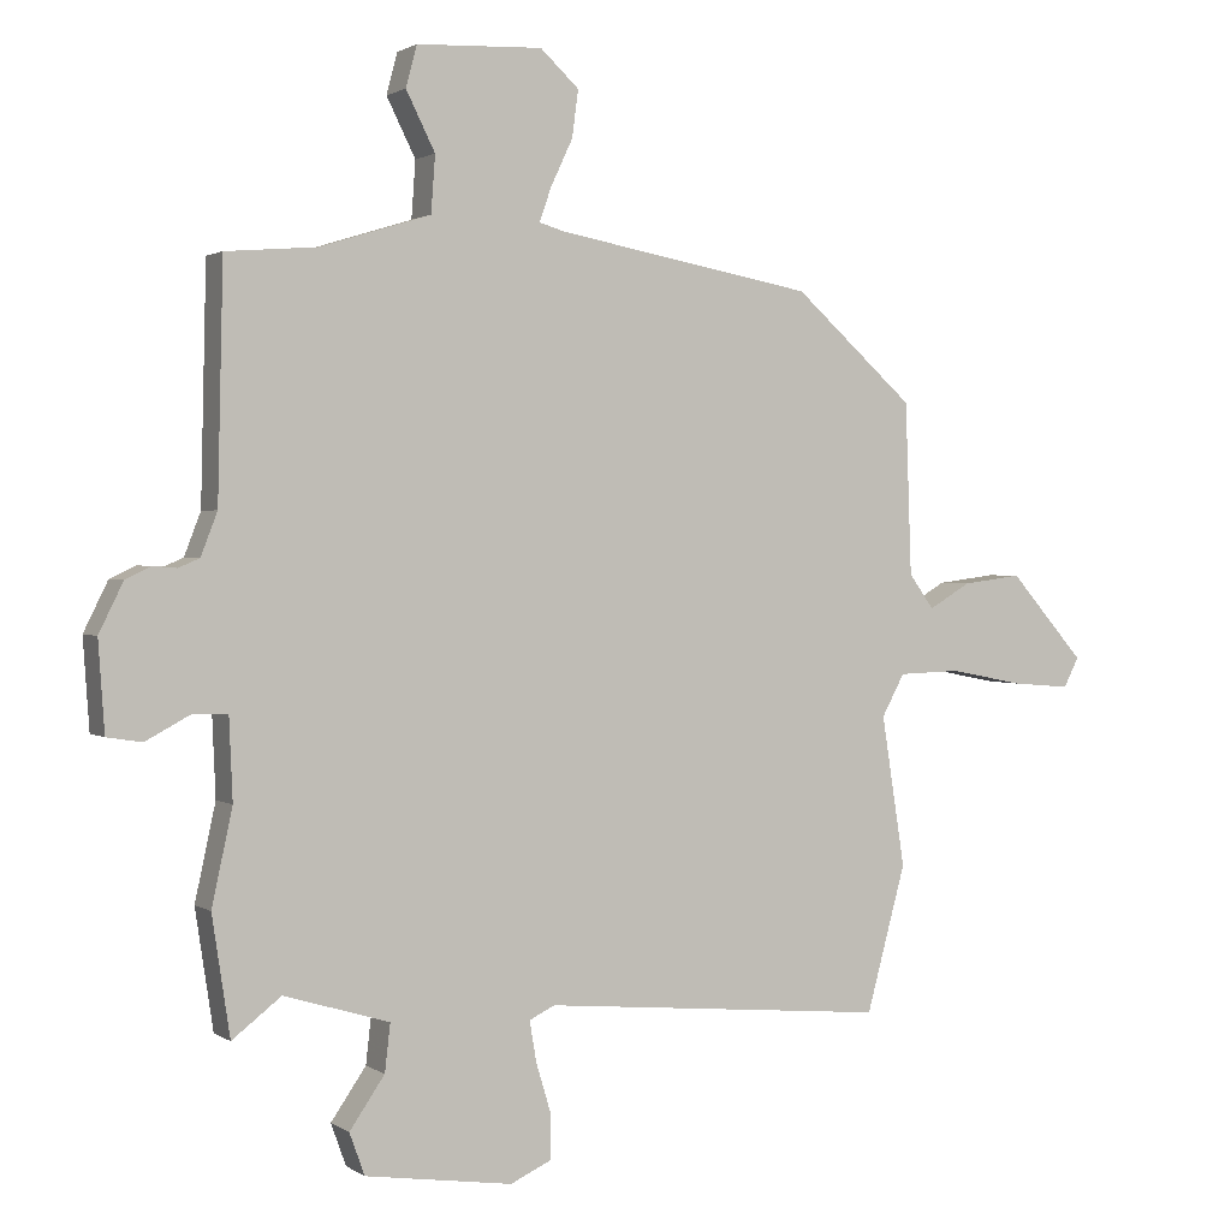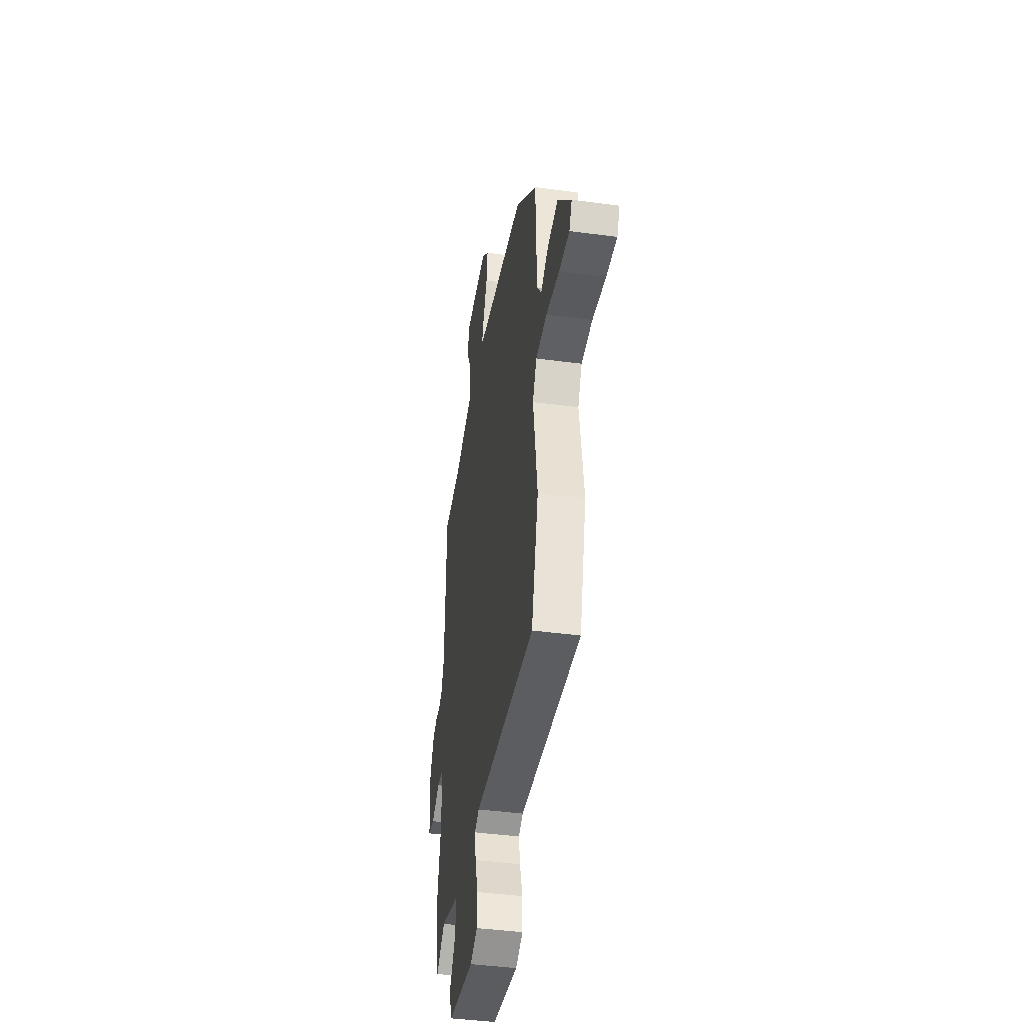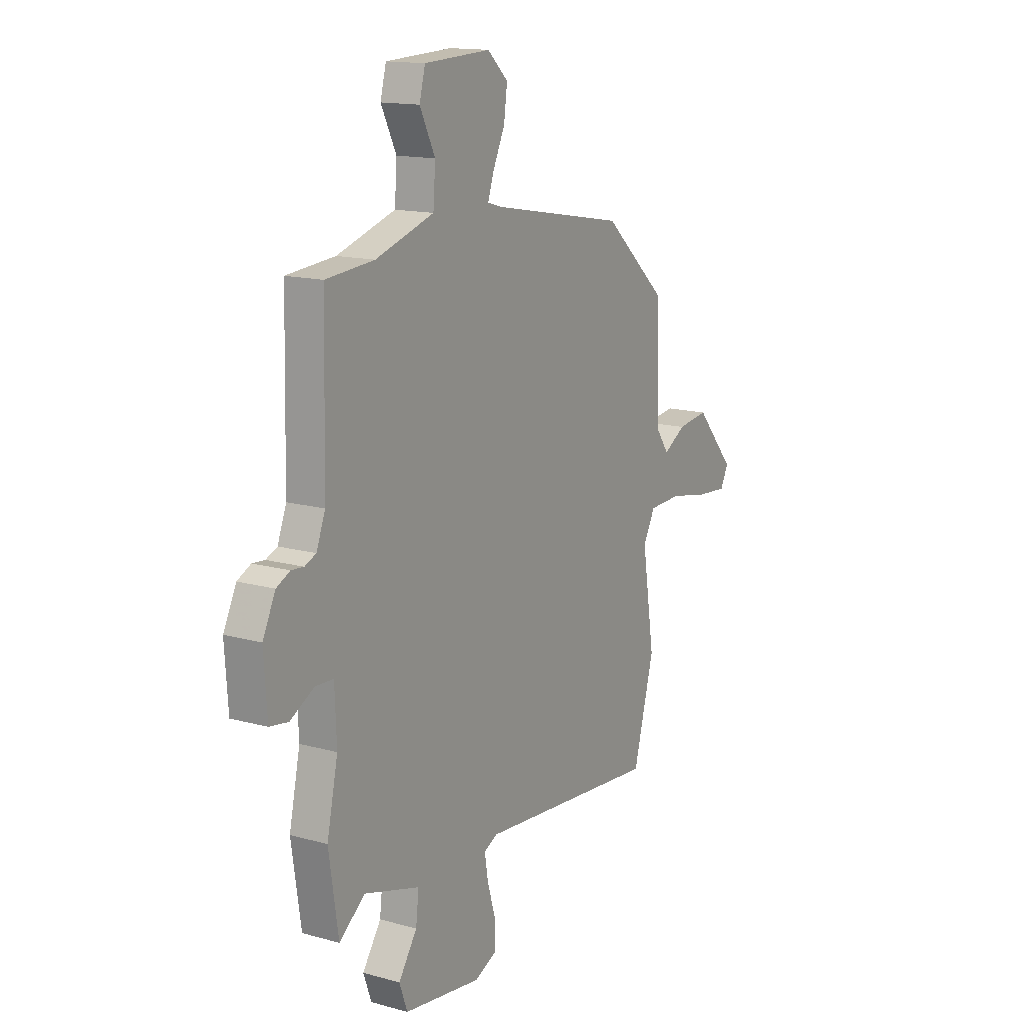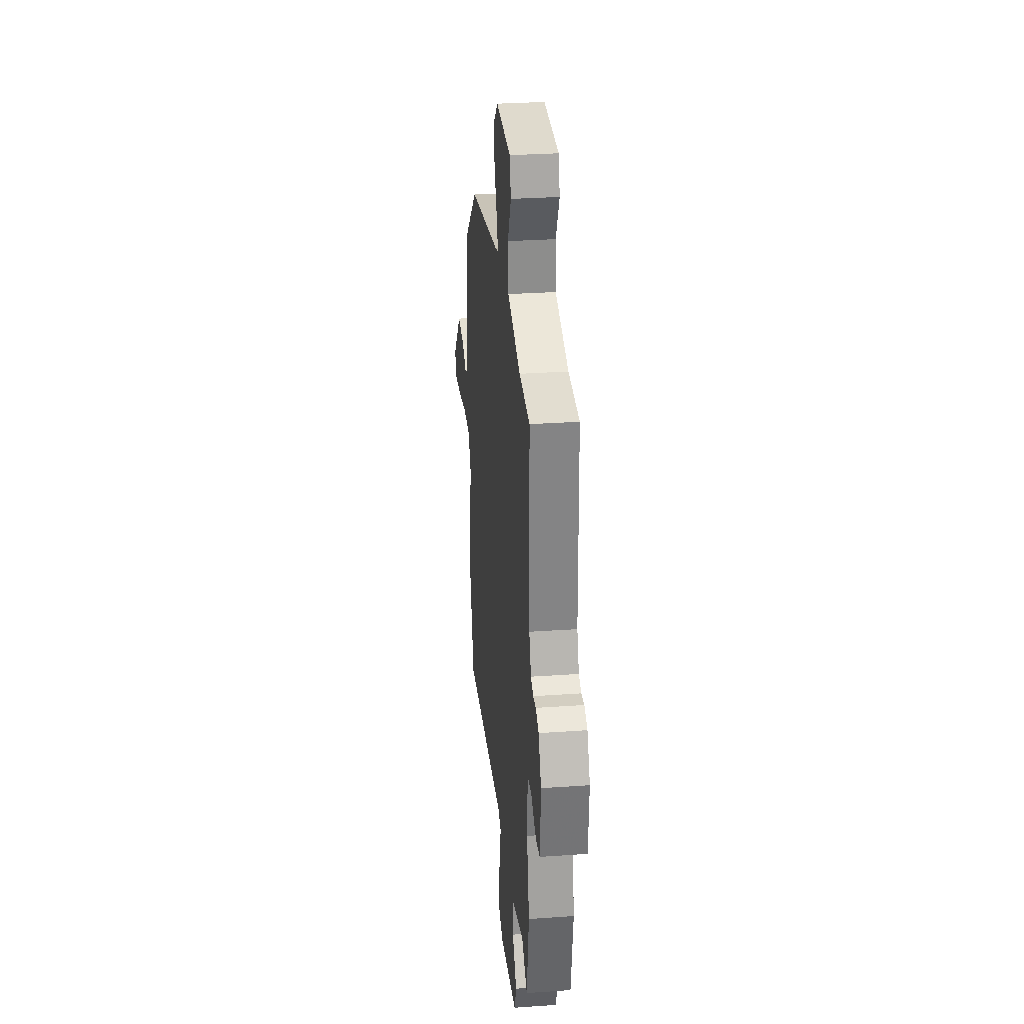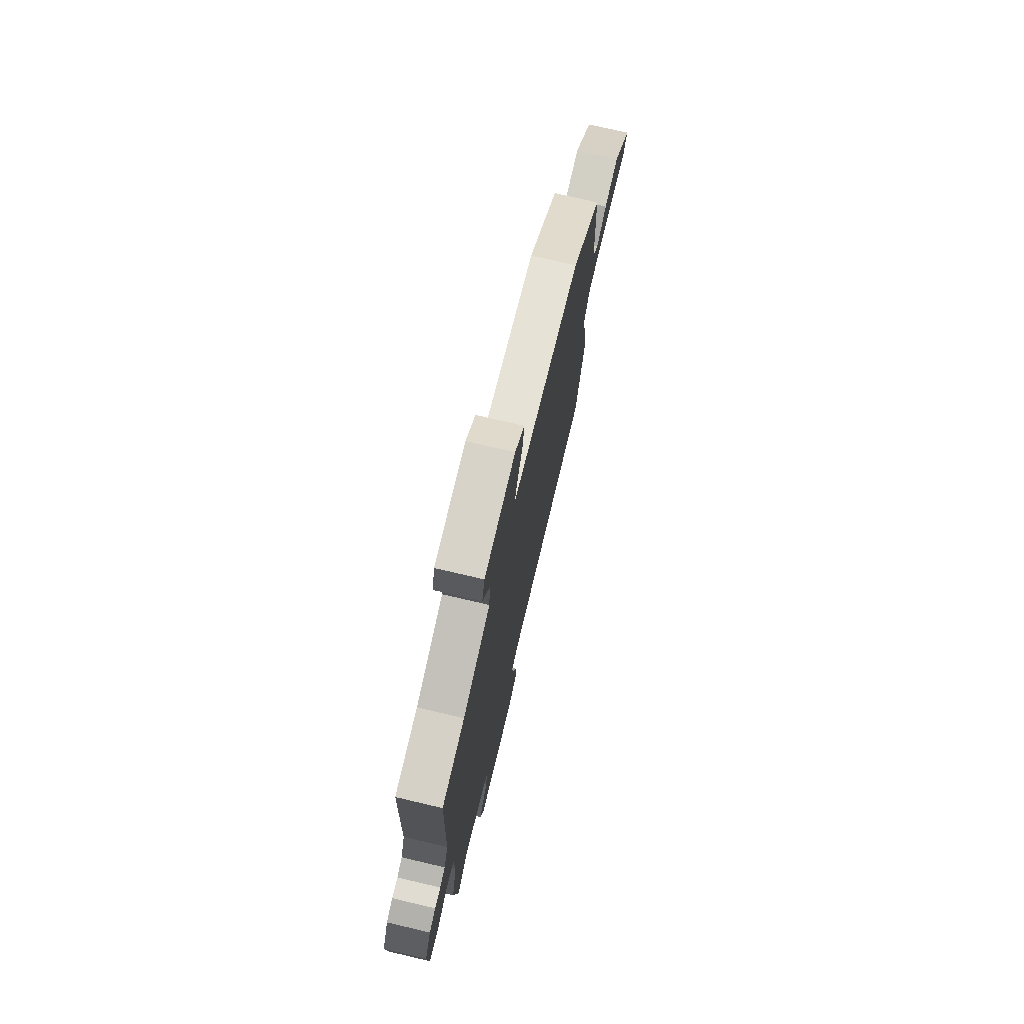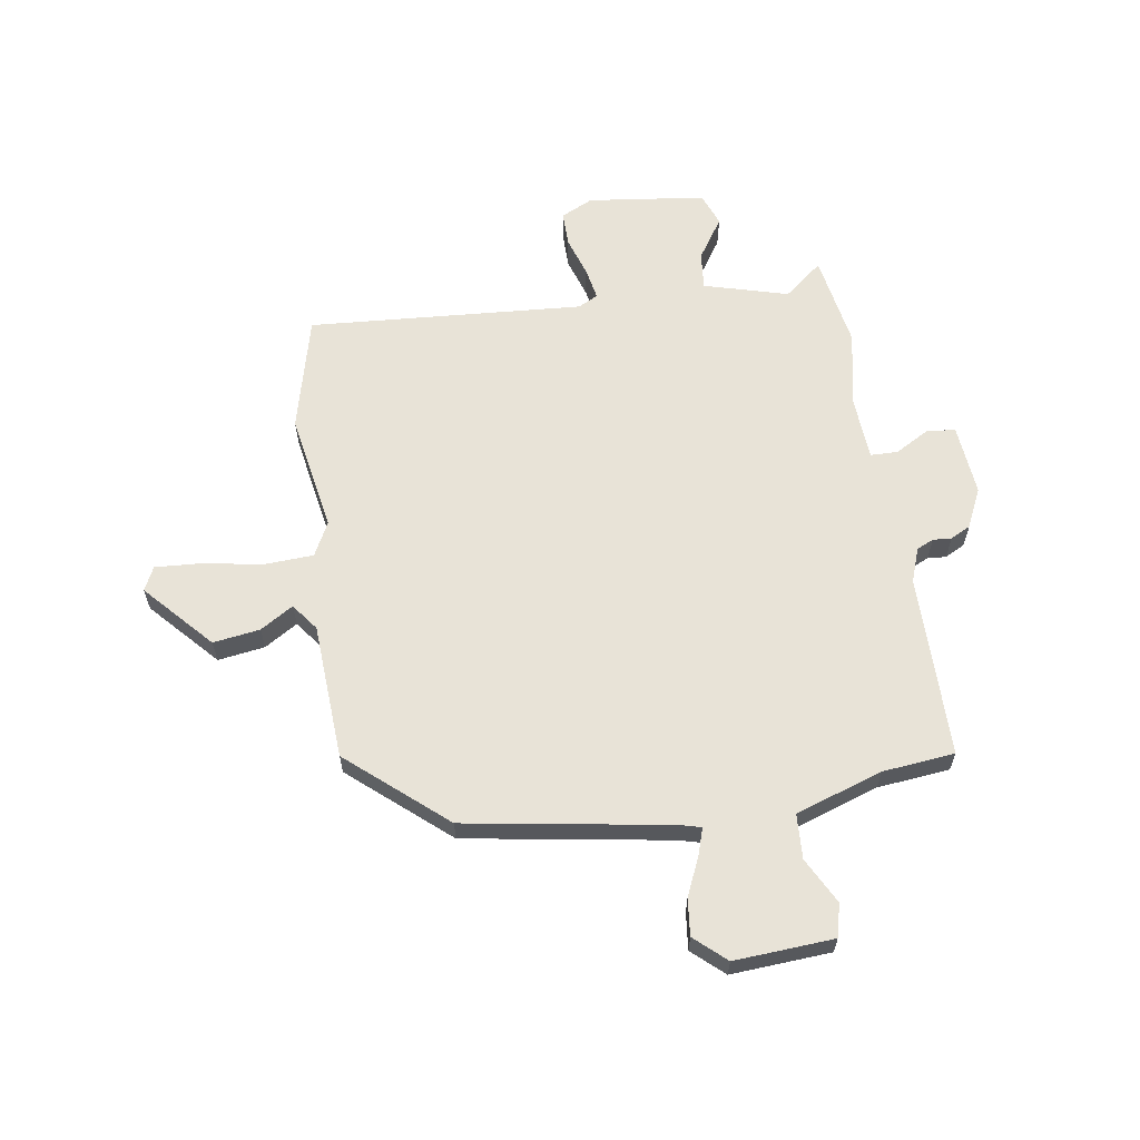
<metadata>
{"format":"obj","ext":"obj","renderer":"f3d","projection":"perspective","resolution":1024,"background":"white","views":[{"elev":1.5,"azim":154.0,"up":"+Z"},{"elev":-42.1,"azim":-99.2,"up":"+Z"},{"elev":14.8,"azim":120.8,"up":"+Z"},{"elev":30.2,"azim":84.2,"up":"+Z"},{"elev":74.2,"azim":103.2,"up":"+Z"},{"elev":62.0,"azim":-9.9,"up":"+Y"}]}
</metadata>
<code>
v -0.477 0.07 -0.584
v -0.534 0.07 -0.373
v -0.5 0.07 -0.155
v -0.533 0.07 -0.094
v -0.623 0.07 -0.091
v -0.731 0.07 -0.112
v -0.816 0.07 -0.119
v -0.838 0.07 -0.076
v -0.729 0.07 0.048
v -0.643 0.07 0.037
v -0.582 0.07 0.001
v -0.546 0.07 0.051
v -0.537 0.07 0.3
v -0.363 0.07 0.455
v 0.009 0.07 0.523
v 0.047 0.07 0.534
v 0.03 0.07 0.583
v -0.002 0.07 0.651
v -0.011 0.07 0.719
v 0.045 0.07 0.771
v 0.227 0.07 0.763
v 0.243 0.07 0.703
v 0.201 0.07 0.619
v 0.207 0.07 0.537
v 0.367 0.07 0.487
v 0.499 0.07 0.476
v 0.507 0.07 0.14
v 0.531 0.07 0.078
v 0.562 0.07 0.065
v 0.596 0.07 0.068
v 0.633 0.07 0.05
v 0.668 0.07 -0.021
v 0.659 0.07 -0.151
v 0.608 0.07 -0.159
v 0.543 0.07 -0.124
v 0.493 0.07 -0.126
v 0.488 0.07 -0.244
v 0.518 0.07 -0.382
v 0.492 0.07 -0.554
v 0.421 0.07 -0.499
v 0.268 0.07 -0.545
v 0.276 0.07 -0.614
v 0.327 0.07 -0.688
v 0.305 0.07 -0.749
v 0.091 0.07 -0.78
v 0.032 0.07 -0.753
v 0.031 0.07 -0.689
v 0.053 0.07 -0.616
v 0.063 0.07 -0.557
v 0.026 0.07 -0.539
v -0.477 0 -0.584
v -0.534 0 -0.373
v -0.5 0 -0.155
v -0.533 0 -0.094
v -0.623 0 -0.091
v -0.731 0 -0.112
v -0.816 0 -0.119
v -0.838 0 -0.076
v -0.729 0 0.048
v -0.643 0 0.037
v -0.582 0 0.001
v -0.546 0 0.051
v -0.537 0 0.3
v -0.363 0 0.455
v 0.009 0 0.523
v 0.047 0 0.534
v 0.03 0 0.583
v -0.002 0 0.651
v -0.011 0 0.719
v 0.045 0 0.771
v 0.227 0 0.763
v 0.243 0 0.703
v 0.201 0 0.619
v 0.207 0 0.537
v 0.367 0 0.487
v 0.499 0 0.476
v 0.507 0 0.14
v 0.531 0 0.078
v 0.562 0 0.065
v 0.596 0 0.068
v 0.633 0 0.05
v 0.668 0 -0.021
v 0.659 0 -0.151
v 0.608 0 -0.159
v 0.543 0 -0.124
v 0.493 0 -0.126
v 0.488 0 -0.244
v 0.518 0 -0.382
v 0.492 0 -0.554
v 0.421 0 -0.499
v 0.268 0 -0.545
v 0.276 0 -0.614
v 0.327 0 -0.688
v 0.305 0 -0.749
v 0.091 0 -0.78
v 0.032 0 -0.753
v 0.031 0 -0.689
v 0.053 0 -0.616
v 0.063 0 -0.557
v 0.026 0 -0.539
f 45 46 47 48
f 45 48 49
f 42 43 44 45
f 41 42 45 49
f 40 41 49 50
f 37 38 39 40
f 36 37 40 50
f 32 33 34 35
f 32 35 36
f 29 30 31 32
f 28 29 32 36
f 27 28 36 50
f 25 26 27 50
f 20 21 22 23
f 20 23 24
f 17 18 19 20
f 16 17 20 24
f 15 16 24 25
f 12 13 14 15
f 11 12 15 25
f 9 10 11
f 8 9 11
f 5 6 7 8
f 4 5 8 11
f 3 4 11 25
f 3 25 50
f 1 2 3 50
f 98 97 96 95
f 99 98 95
f 95 94 93 92
f 99 95 92 91
f 100 99 91 90
f 90 89 88 87
f 100 90 87 86
f 85 84 83 82
f 86 85 82
f 82 81 80 79
f 86 82 79 78
f 100 86 78 77
f 100 77 76 75
f 73 72 71 70
f 74 73 70
f 70 69 68 67
f 74 70 67 66
f 75 74 66 65
f 65 64 63 62
f 75 65 62 61
f 61 60 59
f 61 59 58
f 58 57 56 55
f 61 58 55 54
f 75 61 54 53
f 100 75 53
f 100 53 52 51
f 1 51 52 2
f 2 52 53 3
f 3 53 54 4
f 4 54 55 5
f 5 55 56 6
f 6 56 57 7
f 7 57 58 8
f 8 58 59 9
f 9 59 60 10
f 10 60 61 11
f 11 61 62 12
f 12 62 63 13
f 13 63 64 14
f 14 64 65 15
f 15 65 66 16
f 16 66 67 17
f 17 67 68 18
f 18 68 69 19
f 19 69 70 20
f 20 70 71 21
f 21 71 72 22
f 22 72 73 23
f 23 73 74 24
f 24 74 75 25
f 25 75 76 26
f 26 76 77 27
f 27 77 78 28
f 28 78 79 29
f 29 79 80 30
f 30 80 81 31
f 31 81 82 32
f 32 82 83 33
f 33 83 84 34
f 34 84 85 35
f 35 85 86 36
f 36 86 87 37
f 37 87 88 38
f 38 88 89 39
f 39 89 90 40
f 40 90 91 41
f 41 91 92 42
f 42 92 93 43
f 43 93 94 44
f 44 94 95 45
f 45 95 96 46
f 46 96 97 47
f 47 97 98 48
f 48 98 99 49
f 49 99 100 50
f 50 100 51 1

</code>
